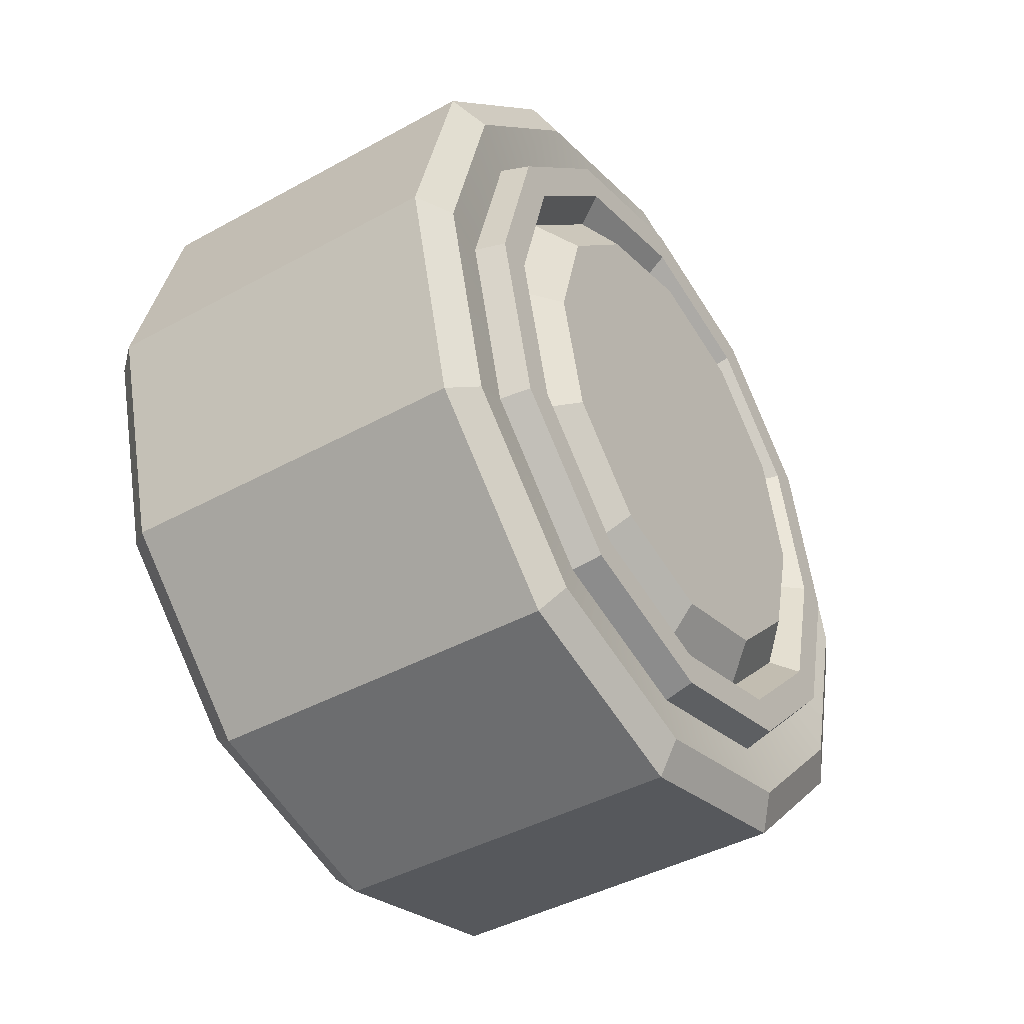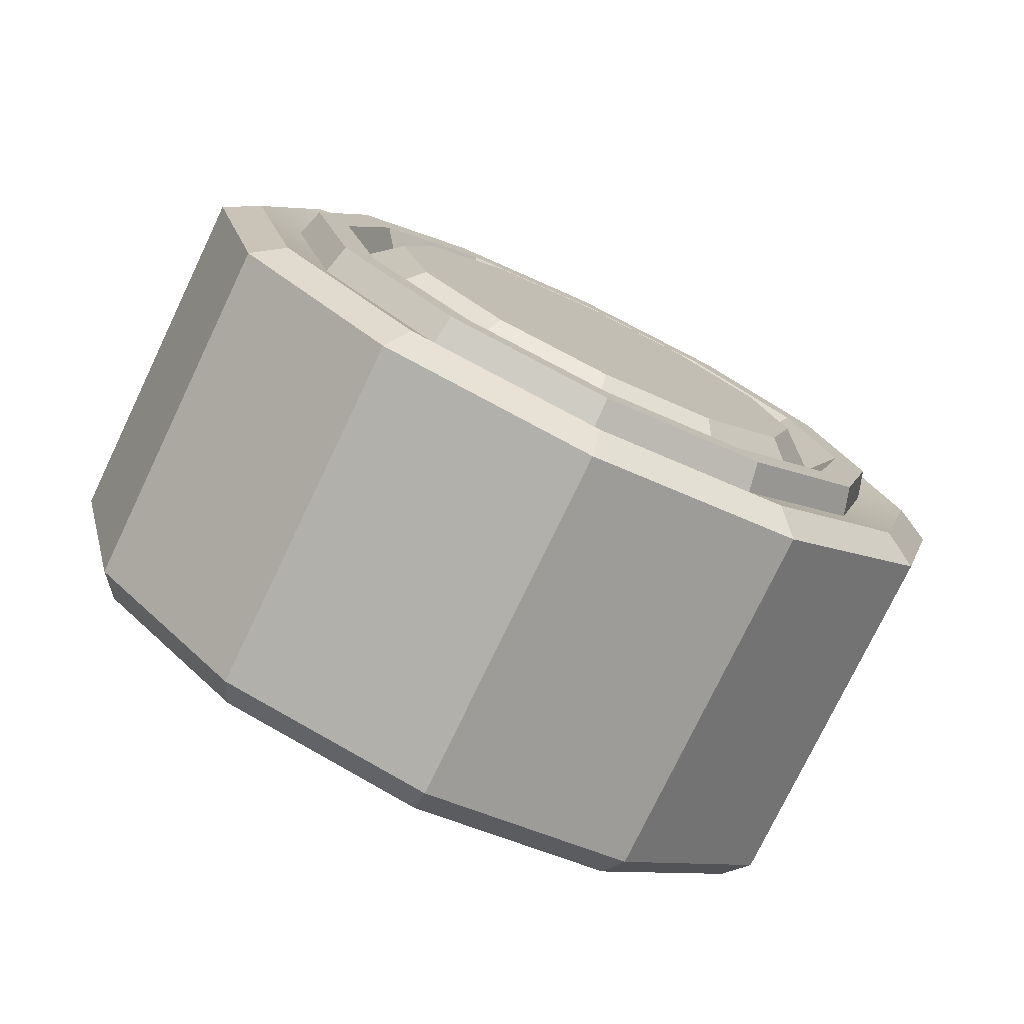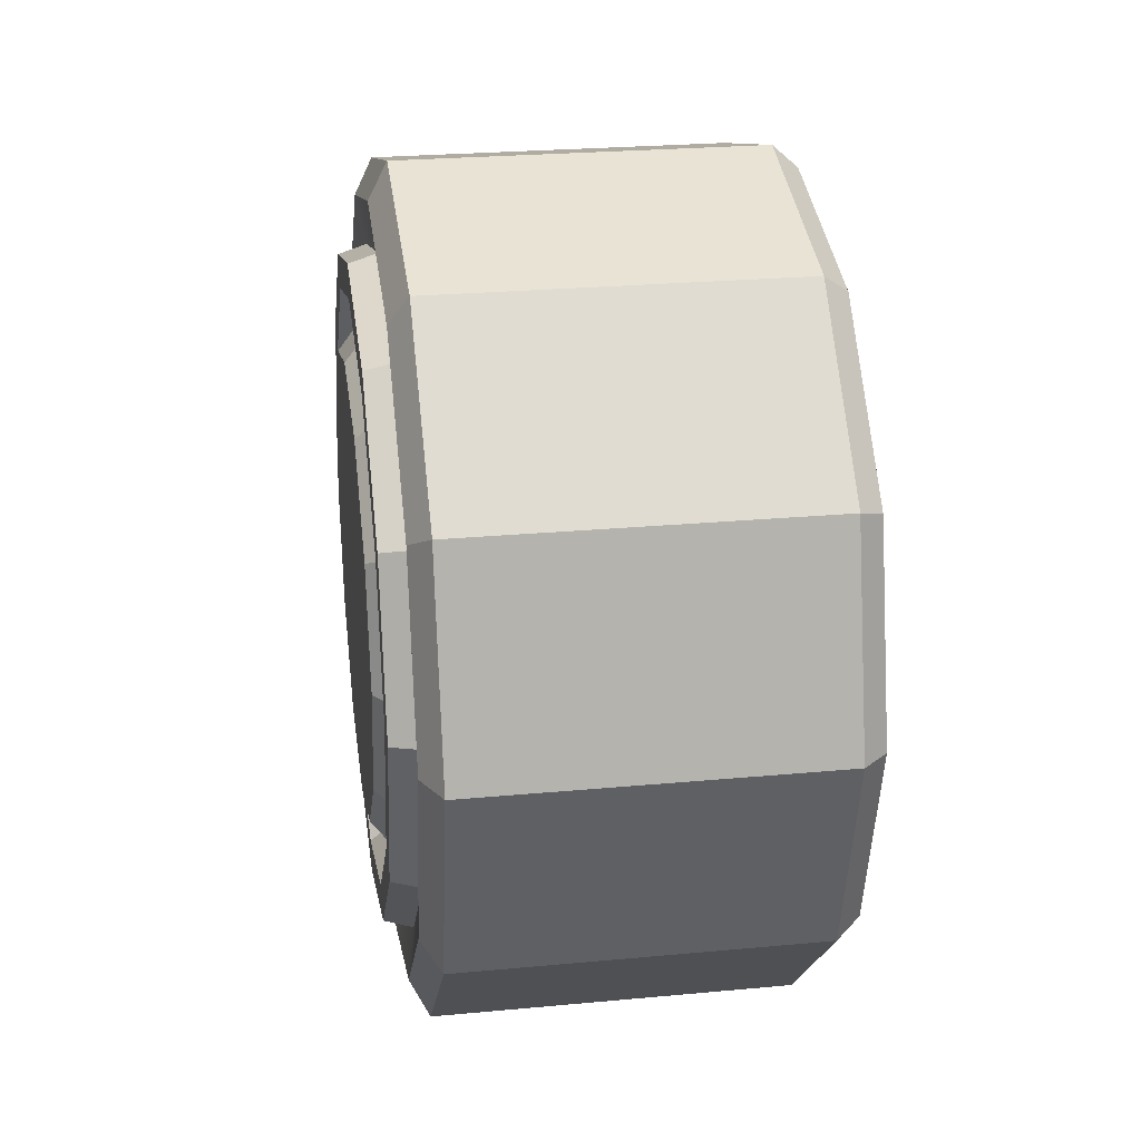
<metadata>
{"format":"obj","ext":"obj","renderer":"f3d","projection":"perspective","resolution":1024,"background":"white","views":[{"elev":-42.4,"azim":-146.6,"up":"+Z"},{"elev":-76.7,"azim":-115.6,"up":"+Z"},{"elev":25.4,"azim":-8.5,"up":"+Z"}]}
</metadata>
<code>
g SM_Veh_Classic_01_Wheel_rr
v -0.2451 0.1932 -0.3346
v -0.2109 0.1984 -0.3436
v -0.2109 0.3436 -0.1984
v -0.2451 0.3346 -0.1932
v -0.2109 0.1984 -0.3436
v -0.2451 0.1932 -0.3346
v -0.2451 1.526e-07 -0.3863
v -0.2109 1.526e-07 -0.3967
v -0.2451 0.3346 -0.1932
v -0.2109 0.3436 -0.1984
v -0.2109 0.3967 1.975e-07
v -0.2451 0.3863 1.975e-07
v -0.2148 1.526e-07 -0.3194
v -0.2451 1.526e-07 -0.3458
v -0.2451 0.1729 -0.2995
v -0.2148 0.1597 -0.2766
v -0.2109 1.526e-07 -0.3967
v -0.2451 1.526e-07 -0.3863
v -0.2451 -0.1932 -0.3346
v -0.2109 -0.1984 -0.3436
v -0.1984 0.4322 -0.2495
v -0.2206 0.3945 -0.2278
v -0.2206 0.2278 -0.3945
v -0.1984 0.2495 -0.4322
v -0.1984 0.499 1.975e-07
v -0.2206 0.4556 1.975e-07
v -0.2206 0.3945 -0.2278
v -0.1984 0.4322 -0.2495
v -0.2451 0.1729 -0.2995
v -0.2451 0.2995 -0.1729
v -0.2148 0.2766 -0.1597
v -0.2148 0.1597 -0.2766
v -0.2148 -0.1597 -0.2766
v -0.2451 -0.1729 -0.2995
v -0.2451 1.526e-07 -0.3458
v -0.2148 1.526e-07 -0.3194
v -0.2206 0.4556 1.975e-07
v -0.1984 0.499 1.975e-07
v -0.1984 0.4322 0.2495
v -0.2206 0.3945 0.2278
v -0.2148 0.2766 -0.1597
v -0.2451 0.2995 -0.1729
v -0.2451 0.3458 1.975e-07
v -0.2148 0.3194 1.975e-07
v -0.2526 0.1361 -0.2358
v -0.2148 0.1597 -0.2766
v -0.2148 0.2766 -0.1597
v -0.2526 0.2358 -0.1361
v -0.2451 0.3863 1.975e-07
v -0.2109 0.3967 1.975e-07
v -0.2109 0.3436 0.1984
v -0.2451 0.3346 0.1932
v -0.2109 -0.1984 -0.3436
v -0.2451 -0.1932 -0.3346
v -0.2451 -0.3346 -0.1932
v -0.2109 -0.3436 -0.1984
v -0.2148 -0.2766 -0.1597
v -0.2451 -0.2995 -0.1729
v -0.2451 -0.1729 -0.2995
v -0.2148 -0.1597 -0.2766
v -0.2526 -0.1361 -0.2358
v -0.2148 -0.1597 -0.2766
v -0.2148 1.526e-07 -0.3194
v -0.2526 1.526e-07 -0.2722
v -0.2526 1.526e-07 -0.2722
v -0.2148 1.526e-07 -0.3194
v -0.2148 0.1597 -0.2766
v -0.2526 0.1361 -0.2358
v -0.1984 0.2495 -0.4322
v -0.2206 0.2278 -0.3945
v -0.2206 1.526e-07 -0.4556
v -0.1984 1.526e-07 -0.499
v 0.2226 0.4322 -0.2495
v -0.1984 0.4322 -0.2495
v -0.1984 0.2495 -0.4322
v 0.2226 0.2495 -0.4322
v 0.2226 0.499 1.975e-07
v -0.1984 0.499 1.975e-07
v -0.1984 0.4322 -0.2495
v 0.2226 0.4322 -0.2495
v 0.2226 0.4322 0.2495
v -0.1984 0.4322 0.2495
v -0.1984 0.499 1.975e-07
v 0.2226 0.499 1.975e-07
v -0.2148 0.3194 1.975e-07
v -0.2451 0.3458 1.975e-07
v -0.2451 0.2995 0.1729
v -0.2148 0.2766 0.1597
v -0.2109 -0.3436 -0.1984
v -0.2451 -0.3346 -0.1932
v -0.2451 -0.3863 1.975e-07
v -0.2109 -0.3967 1.975e-07
v -0.2148 -0.3194 1.975e-07
v -0.2451 -0.3458 1.975e-07
v -0.2451 -0.2995 -0.1729
v -0.2148 -0.2766 -0.1597
v -0.2526 -0.2358 -0.1361
v -0.2148 -0.2766 -0.1597
v -0.2148 -0.1597 -0.2766
v -0.2526 -0.1361 -0.2358
v -0.1984 0.4322 0.2495
v 0.2226 0.4322 0.2495
v 0.2226 0.2495 0.4322
v -0.1984 0.2495 0.4322
v -0.2206 0.3945 0.2278
v -0.1984 0.4322 0.2495
v -0.1984 0.2495 0.4322
v -0.2206 0.2278 0.3945
v -0.2451 0.3346 0.1932
v -0.2109 0.3436 0.1984
v -0.2109 0.1984 0.3436
v -0.2451 0.1932 0.3346
v -0.2451 0.2995 0.1729
v -0.2451 0.1729 0.2995
v -0.2148 0.1597 0.2766
v -0.2148 0.2766 0.1597
v -0.2526 0.2358 -0.1361
v -0.2148 0.2766 -0.1597
v -0.2148 0.3194 1.975e-07
v -0.2526 0.2722 1.975e-07
v -0.2109 -0.3967 1.975e-07
v -0.2451 -0.3863 1.975e-07
v -0.2451 -0.3346 0.1932
v -0.2109 -0.3436 0.1984
v -0.2148 -0.2766 0.1597
v -0.2451 -0.2995 0.1729
v -0.2451 -0.3458 1.975e-07
v -0.2148 -0.3194 1.975e-07
v -0.2526 -0.2722 1.975e-07
v -0.2148 -0.3194 1.975e-07
v -0.2148 -0.2766 -0.1597
v -0.2526 -0.2358 -0.1361
v -0.1984 1.526e-07 -0.499
v -0.2206 1.526e-07 -0.4556
v -0.2206 -0.2278 -0.3945
v -0.1984 -0.2495 -0.4322
v 0.2226 1.526e-07 -0.499
v 0.2226 0.2495 -0.4322
v -0.1984 0.2495 -0.4322
v -0.1984 1.526e-07 -0.499
v 0.2526 0.409 -0.2362
v 0.2226 0.4322 -0.2495
v 0.2226 0.2495 -0.4322
v 0.2526 0.2362 -0.409
v 0.2526 0.4723 -1.077e-07
v 0.2226 0.499 1.975e-07
v 0.2226 0.4322 -0.2495
v 0.2526 0.409 -0.2362
v 0.2526 0.409 0.2362
v 0.2226 0.4322 0.2495
v 0.2226 0.499 1.975e-07
v 0.2526 0.4723 -1.077e-07
v 0.2526 0.2362 0.409
v 0.2226 0.2495 0.4322
v 0.2226 0.4322 0.2495
v 0.2526 0.409 0.2362
v -0.2451 0.1932 0.3346
v -0.2109 0.1984 0.3436
v -0.2109 1.526e-07 0.3967
v -0.2451 1.526e-07 0.3863
v -0.2148 0.1597 0.2766
v -0.2451 0.1729 0.2995
v -0.2451 1.526e-07 0.3458
v -0.2148 1.526e-07 0.3194
v -0.2148 0.2766 0.1597
v -0.2148 0.1597 0.2766
v -0.2526 0.1361 0.2358
v -0.2526 0.2358 0.1361
v -0.2148 0.3194 1.975e-07
v -0.2148 0.2766 0.1597
v -0.2526 0.2358 0.1361
v -0.2526 0.2722 1.975e-07
v -0.2109 -0.3436 0.1984
v -0.2451 -0.3346 0.1932
v -0.2451 -0.1932 0.3346
v -0.2109 -0.1984 0.3436
v -0.2451 -0.1729 0.2995
v -0.2451 -0.2995 0.1729
v -0.2148 -0.2766 0.1597
v -0.2148 -0.1597 0.2766
v -0.2526 -0.2358 0.1361
v -0.2148 -0.2766 0.1597
v -0.2148 -0.3194 1.975e-07
v -0.2526 -0.2722 1.975e-07
v -0.2526 -0.2722 1.975e-07
v -0.2526 -0.2358 -0.1361
v -0.2526 1.526e-07 4.493e-08
v -0.2526 -0.1361 -0.2358
v -0.2526 1.526e-07 -0.2722
v -0.2526 0.1361 -0.2358
v -0.2526 0.2358 -0.1361
v -0.2526 0.2722 1.975e-07
v -0.2526 0.2358 0.1361
v -0.2526 0.1361 0.2358
v -0.2526 1.526e-07 0.2722
v -0.2526 -0.1361 0.2358
v 0.2226 -0.2495 -0.4322
v 0.2226 1.526e-07 -0.499
v -0.1984 1.526e-07 -0.499
v -0.1984 -0.2495 -0.4322
v 0.2526 0.2362 -0.409
v 0.2226 0.2495 -0.4322
v 0.2226 1.526e-07 -0.499
v 0.2526 1.526e-07 -0.4723
v 0.2226 0.2495 0.4322
v 0.2526 0.2362 0.409
v 0.2526 1.526e-07 0.4723
v 0.2226 1.526e-07 0.499
v -0.1984 0.2495 0.4322
v 0.2226 0.2495 0.4322
v 0.2226 1.526e-07 0.499
v -0.1984 1.526e-07 0.499
v -0.2206 0.2278 0.3945
v -0.1984 0.2495 0.4322
v -0.1984 1.526e-07 0.499
v -0.2206 1.526e-07 0.4556
v -0.2451 1.526e-07 0.3863
v -0.2109 1.526e-07 0.3967
v -0.2109 -0.1984 0.3436
v -0.2451 -0.1932 0.3346
v -0.2148 1.526e-07 0.3194
v -0.2451 1.526e-07 0.3458
v -0.2451 -0.1729 0.2995
v -0.2148 -0.1597 0.2766
v -0.2148 0.1597 0.2766
v -0.2148 1.526e-07 0.3194
v -0.2526 1.526e-07 0.2722
v -0.2526 0.1361 0.2358
v -0.2148 -0.1597 0.2766
v -0.2148 -0.2766 0.1597
v -0.2526 -0.2358 0.1361
v -0.2526 -0.1361 0.2358
v -0.1984 -0.2495 -0.4322
v -0.2206 -0.2278 -0.3945
v -0.2206 -0.3945 -0.2278
v -0.1984 -0.4322 -0.2495
v -0.2526 -0.2358 0.1361
v -0.2526 -0.2722 1.975e-07
v -0.2526 1.526e-07 4.493e-08
v -0.2526 -0.1361 0.2358
v 0.2226 -0.2495 -0.4322
v -0.1984 -0.2495 -0.4322
v -0.1984 -0.4322 -0.2495
v 0.2226 -0.4322 -0.2495
v 0.2526 1.526e-07 -0.4723
v 0.2226 1.526e-07 -0.499
v 0.2226 -0.2495 -0.4322
v 0.2526 -0.2362 -0.409
v -0.2148 1.526e-07 0.3194
v -0.2148 -0.1597 0.2766
v -0.2526 -0.1361 0.2358
v -0.2526 1.526e-07 0.2722
v -0.1984 -0.4322 -0.2495
v -0.2206 -0.3945 -0.2278
v -0.2206 -0.4556 1.975e-07
v -0.1984 -0.499 1.975e-07
v 0.2226 1.526e-07 0.2781
v 0.2526 1.526e-07 0.3094
v 0.2526 0.1547 0.2679
v 0.2226 0.1391 0.2408
v 0.2226 1.526e-07 0.499
v 0.2526 1.526e-07 0.4723
v 0.2526 -0.2362 0.409
v 0.2226 -0.2495 0.4322
v -0.1984 1.526e-07 0.499
v 0.2226 1.526e-07 0.499
v 0.2226 -0.2495 0.4322
v -0.1984 -0.2495 0.4322
v -0.2206 1.526e-07 0.4556
v -0.1984 1.526e-07 0.499
v -0.1984 -0.2495 0.4322
v -0.2206 -0.2278 0.3945
v -0.1984 -0.499 1.975e-07
v -0.2206 -0.4556 1.975e-07
v -0.2206 -0.3945 0.2278
v -0.1984 -0.4322 0.2495
v 0.2226 -0.4322 -0.2495
v -0.1984 -0.4322 -0.2495
v -0.1984 -0.499 1.975e-07
v 0.2226 -0.499 1.975e-07
v 0.2526 -0.2362 -0.409
v 0.2226 -0.2495 -0.4322
v 0.2226 -0.4322 -0.2495
v 0.2526 -0.409 -0.2362
v 0.2226 0.2781 -1.077e-07
v 0.2526 0.3094 -1.077e-07
v 0.2526 0.2679 -0.1547
v 0.2226 0.2408 -0.1391
v 0.2226 0.2408 -0.1391
v 0.2526 0.2679 -0.1547
v 0.2526 0.1547 -0.2679
v 0.2226 0.1391 -0.2408
v 0.2226 0.2408 0.1391
v 0.2526 0.2679 0.1547
v 0.2526 0.3094 -1.077e-07
v 0.2226 0.2781 -1.077e-07
v 0.2226 0.1391 0.2408
v 0.2526 0.1547 0.2679
v 0.2526 0.2679 0.1547
v 0.2226 0.2408 0.1391
v 0.2226 -0.1391 0.2408
v 0.2526 -0.1547 0.2679
v 0.2526 1.526e-07 0.3094
v 0.2226 1.526e-07 0.2781
v -0.2206 -0.2278 0.3945
v -0.1984 -0.2495 0.4322
v -0.1984 -0.4322 0.2495
v -0.2206 -0.3945 0.2278
v 0.2226 0.1391 -0.2408
v 0.2526 0.1547 -0.2679
v 0.2526 1.526e-07 -0.3094
v 0.2226 1.526e-07 -0.2781
v 0.2226 -0.2408 0.1391
v 0.2526 -0.2679 0.1547
v 0.2526 -0.1547 0.2679
v 0.2226 -0.1391 0.2408
v 0.2226 -0.2495 0.4322
v 0.2526 -0.2362 0.409
v 0.2526 -0.409 0.2362
v 0.2226 -0.4322 0.2495
v -0.1984 -0.2495 0.4322
v 0.2226 -0.2495 0.4322
v 0.2226 -0.4322 0.2495
v -0.1984 -0.4322 0.2495
v 0.2226 -0.499 1.975e-07
v -0.1984 -0.499 1.975e-07
v -0.1984 -0.4322 0.2495
v 0.2226 -0.4322 0.2495
v 0.2526 -0.409 -0.2362
v 0.2226 -0.4322 -0.2495
v 0.2226 -0.499 1.975e-07
v 0.2526 -0.4723 -1.077e-07
v 0.2226 1.526e-07 -0.2781
v 0.2526 1.526e-07 -0.3094
v 0.2526 -0.1547 -0.2679
v 0.2226 -0.1391 -0.2408
v 0.2526 -0.2679 0.1547
v 0.2226 -0.2408 0.1391
v 0.2226 -0.2781 -1.077e-07
v 0.2526 -0.3094 -1.077e-07
v 0.2226 -0.4322 0.2495
v 0.2526 -0.409 0.2362
v 0.2526 -0.4723 -1.077e-07
v 0.2226 -0.499 1.975e-07
v 0.2226 -0.1391 -0.2408
v 0.2526 -0.1547 -0.2679
v 0.2526 -0.2679 -0.1547
v 0.2226 -0.2408 -0.1391
v 0.2526 -0.3094 -1.077e-07
v 0.2226 -0.2781 -1.077e-07
v 0.2226 -0.2408 -0.1391
v 0.2526 -0.2679 -0.1547
v 0.2526 -0.2362 0.409
v 0.2526 1.526e-07 0.3094
v 0.2526 -0.1547 0.2679
v 0.2526 -0.2679 0.1547
v 0.2526 1.526e-07 0.4723
v 0.2526 -0.409 0.2362
v 0.2526 -0.3094 -1.077e-07
v 0.2526 -0.4723 -1.077e-07
v 0.2526 -0.2679 -0.1547
v 0.2526 -0.409 -0.2362
v 0.2526 -0.1547 -0.2679
v 0.2526 -0.2362 -0.409
v 0.2526 1.526e-07 -0.3094
v 0.2526 1.526e-07 -0.4723
v 0.2526 0.1547 -0.2679
v 0.2526 0.2362 -0.409
v 0.2526 0.2679 -0.1547
v 0.2526 0.409 -0.2362
v 0.2526 0.3094 -1.077e-07
v 0.2526 0.4723 -1.077e-07
v 0.2526 0.2679 0.1547
v 0.2526 0.409 0.2362
v 0.2526 0.1547 0.2679
v 0.2526 0.2362 0.409
v 0.2226 1.526e-07 0.2781
v 0.2226 0.1391 0.2408
v 0.2226 1.526e-07 1.975e-07
v 0.2226 -0.1391 0.2408
v 0.2226 0.2408 0.1391
v 0.2226 -0.2408 0.1391
v 0.2226 0.2781 -1.077e-07
v 0.2226 -0.2781 -1.077e-07
v 0.2226 0.2408 -0.1391
v 0.2226 -0.2408 -0.1391
v 0.2226 0.1391 -0.2408
v 0.2226 -0.1391 -0.2408
v 0.2226 1.526e-07 -0.2781
v -0.2206 0.3945 -0.2278
v -0.2109 0.3436 -0.1984
v -0.2109 0.1984 -0.3436
v -0.2206 0.2278 -0.3945
v -0.2206 0.4556 1.975e-07
v -0.2109 1.526e-07 -0.3967
v -0.2109 0.3967 1.975e-07
v -0.2206 1.526e-07 -0.4556
v -0.2206 0.3945 0.2278
v -0.2109 -0.1984 -0.3436
v -0.2109 0.3436 0.1984
v -0.2206 -0.2278 -0.3945
v -0.2206 0.2278 0.3945
v -0.2109 -0.3436 -0.1984
v -0.2109 0.1984 0.3436
v -0.2206 -0.3945 -0.2278
v -0.2206 1.526e-07 0.4556
v -0.2109 -0.3967 1.975e-07
v -0.2109 1.526e-07 0.3967
v -0.2206 -0.4556 1.975e-07
v -0.2206 -0.2278 0.3945
v -0.2109 -0.3436 0.1984
v -0.2109 -0.1984 0.3436
v -0.2206 -0.3945 0.2278
v -0.2451 1.526e-07 -0.3863
v -0.2451 0.1932 -0.3346
v -0.2451 0.1729 -0.2995
v -0.2451 1.526e-07 -0.3458
v -0.2451 0.2995 -0.1729
v -0.2451 -0.1932 -0.3346
v -0.2451 0.3346 -0.1932
v -0.2451 -0.1729 -0.2995
v -0.2451 0.3458 1.975e-07
v -0.2451 -0.3346 -0.1932
v -0.2451 0.3863 1.975e-07
v -0.2451 -0.2995 -0.1729
v -0.2451 0.2995 0.1729
v -0.2451 -0.3863 1.975e-07
v -0.2451 0.3346 0.1932
v -0.2451 -0.3458 1.975e-07
v -0.2451 0.1729 0.2995
v -0.2451 -0.3346 0.1932
v -0.2451 0.1932 0.3346
v -0.2451 -0.2995 0.1729
v -0.2451 1.526e-07 0.3458
v -0.2451 -0.1932 0.3346
v -0.2451 1.526e-07 0.3863
v -0.2451 -0.1729 0.2995
g SM_Veh_Classic_01_Wheel_rr_0
f 3 2 1
f 4 3 1
f 7 6 5
f 8 7 5
f 11 10 9
f 12 11 9
f 15 14 13
f 16 15 13
f 19 18 17
f 20 19 17
f 23 22 21
f 24 23 21
f 27 26 25
f 28 27 25
f 31 30 29
f 32 31 29
f 35 34 33
f 36 35 33
f 39 38 37
f 40 39 37
f 43 42 41
f 44 43 41
f 47 46 45
f 48 47 45
f 51 50 49
f 52 51 49
f 55 54 53
f 56 55 53
f 59 58 57
f 60 59 57
f 63 62 61
f 64 63 61
f 67 66 65
f 68 67 65
f 71 70 69
f 72 71 69
f 75 74 73
f 76 75 73
f 79 78 77
f 80 79 77
f 83 82 81
f 84 83 81
f 87 86 85
f 88 87 85
f 91 90 89
f 92 91 89
f 95 94 93
f 96 95 93
f 99 98 97
f 100 99 97
f 103 102 101
f 104 103 101
f 107 106 105
f 108 107 105
f 111 110 109
f 112 111 109
f 115 114 113
f 116 115 113
f 119 118 117
f 120 119 117
f 123 122 121
f 124 123 121
f 127 126 125
f 128 127 125
f 131 130 129
f 132 131 129
f 135 134 133
f 136 135 133
f 139 138 137
f 140 139 137
f 143 142 141
f 144 143 141
f 147 146 145
f 148 147 145
f 151 150 149
f 152 151 149
f 155 154 153
f 156 155 153
f 159 158 157
f 160 159 157
f 163 162 161
f 164 163 161
f 167 166 165
f 168 167 165
f 171 170 169
f 172 171 169
f 175 174 173
f 176 175 173
f 179 178 177
f 180 179 177
f 183 182 181
f 184 183 181
f 187 186 185
f 187 188 186
f 187 189 188
f 187 190 189
f 187 191 190
f 192 191 187
f 193 192 187
f 187 194 193
f 187 195 194
f 187 196 195
f 199 198 197
f 200 199 197
f 203 202 201
f 204 203 201
f 207 206 205
f 208 207 205
f 211 210 209
f 212 211 209
f 215 214 213
f 216 215 213
f 219 218 217
f 220 219 217
f 223 222 221
f 224 223 221
f 227 226 225
f 228 227 225
f 231 230 229
f 232 231 229
f 235 234 233
f 236 235 233
f 239 238 237
f 239 237 240
f 243 242 241
f 244 243 241
f 247 246 245
f 248 247 245
f 251 250 249
f 252 251 249
f 255 254 253
f 256 255 253
f 259 258 257
f 260 259 257
f 263 262 261
f 264 263 261
f 267 266 265
f 268 267 265
f 271 270 269
f 272 271 269
f 275 274 273
f 276 275 273
f 279 278 277
f 280 279 277
f 283 282 281
f 284 283 281
f 287 286 285
f 288 287 285
f 291 290 289
f 292 291 289
f 295 294 293
f 296 295 293
f 299 298 297
f 300 299 297
f 303 302 301
f 304 303 301
f 307 306 305
f 308 307 305
f 311 310 309
f 312 311 309
f 315 314 313
f 316 315 313
f 319 318 317
f 320 319 317
f 323 322 321
f 324 323 321
f 327 326 325
f 328 327 325
f 331 330 329
f 332 331 329
f 335 334 333
f 336 335 333
f 339 338 337
f 340 339 337
f 343 342 341
f 344 343 341
f 347 346 345
f 348 347 345
f 351 350 349
f 352 351 349
f 355 354 353
f 356 355 353
f 354 357 353
f 358 356 353
f 359 356 358
f 360 359 358
f 359 360 361
f 360 362 361
f 361 362 363
f 362 364 363
f 363 364 365
f 364 366 365
f 365 366 367
f 366 368 367
f 367 368 369
f 368 370 369
f 369 370 371
f 370 372 371
f 371 372 373
f 372 374 373
f 373 374 375
f 374 376 375
f 375 376 357
f 354 375 357
f 379 378 377
f 379 377 380
f 379 381 378
f 379 380 382
f 379 383 381
f 379 382 384
f 379 385 383
f 379 384 386
f 379 387 385
f 379 386 388
f 379 389 387
f 379 388 389
f 392 391 390
f 393 392 390
f 394 390 391
f 395 392 393
f 396 394 391
f 397 395 393
f 398 394 396
f 399 395 397
f 400 398 396
f 401 399 397
f 402 398 400
f 403 399 401
f 404 402 400
f 405 403 401
f 406 402 404
f 407 403 405
f 408 406 404
f 409 407 405
f 410 406 408
f 411 407 409
f 412 410 408
f 413 411 409
f 410 412 413
f 412 411 413
f 416 415 414
f 417 416 414
f 416 418 415
f 417 414 419
f 418 420 415
f 421 417 419
f 418 422 420
f 421 419 423
f 422 424 420
f 425 421 423
f 422 426 424
f 425 423 427
f 426 428 424
f 429 425 427
f 426 430 428
f 429 427 431
f 430 432 428
f 433 429 431
f 430 434 432
f 433 431 435
f 434 436 432
f 437 433 435
f 437 435 436
f 434 437 436

</code>
